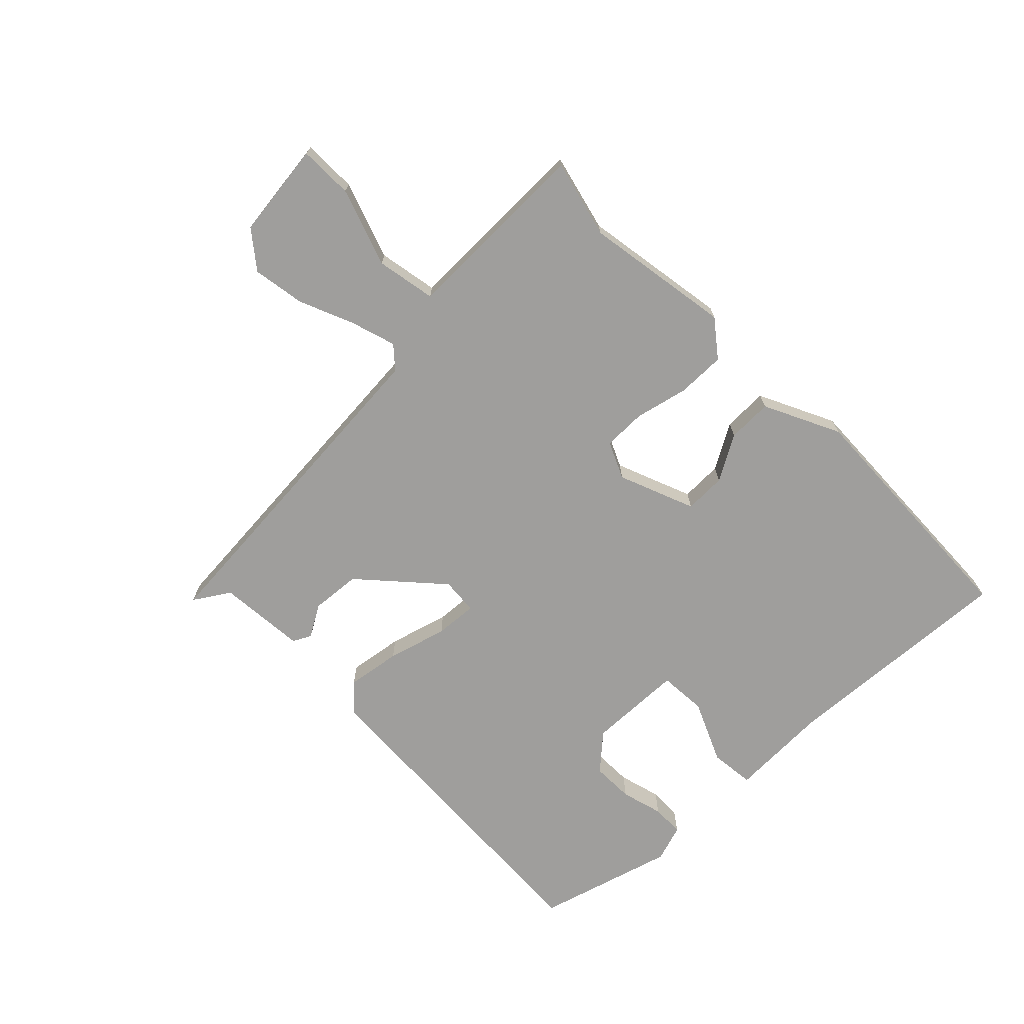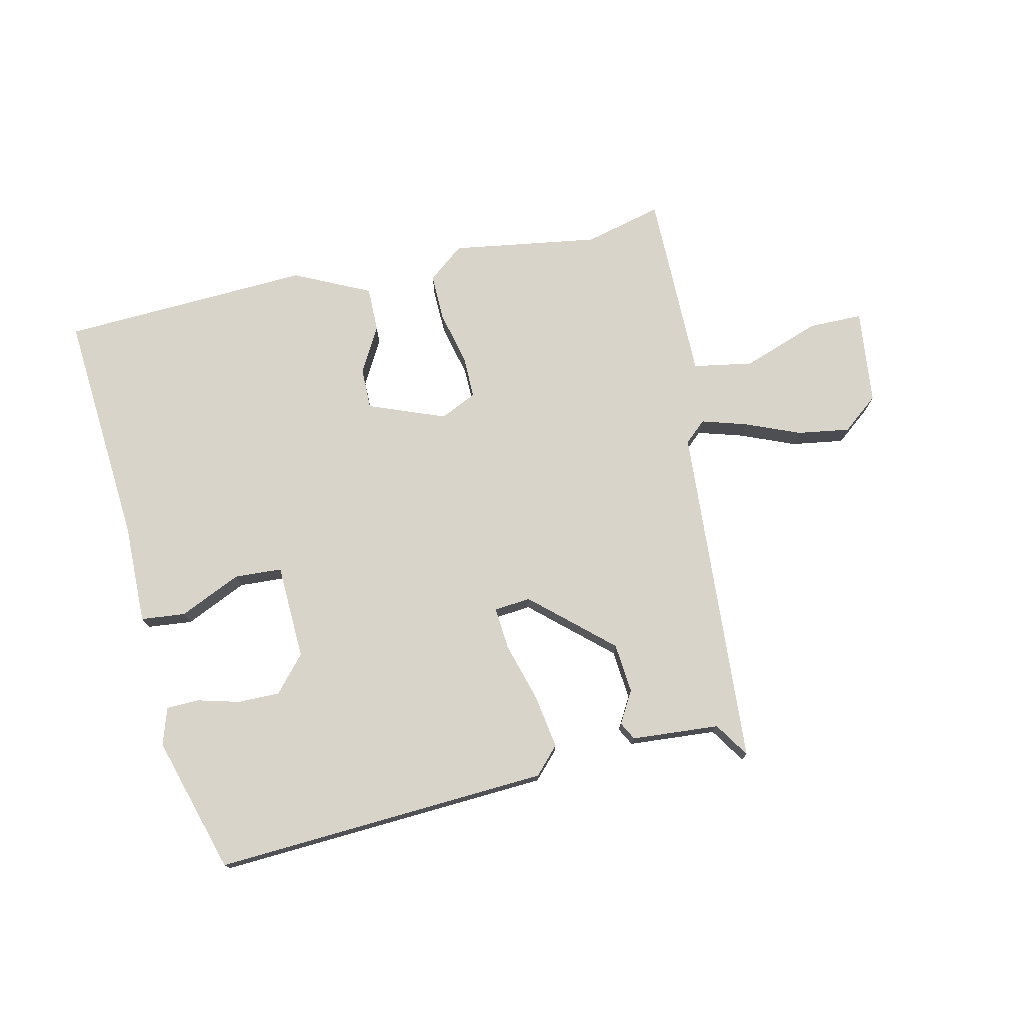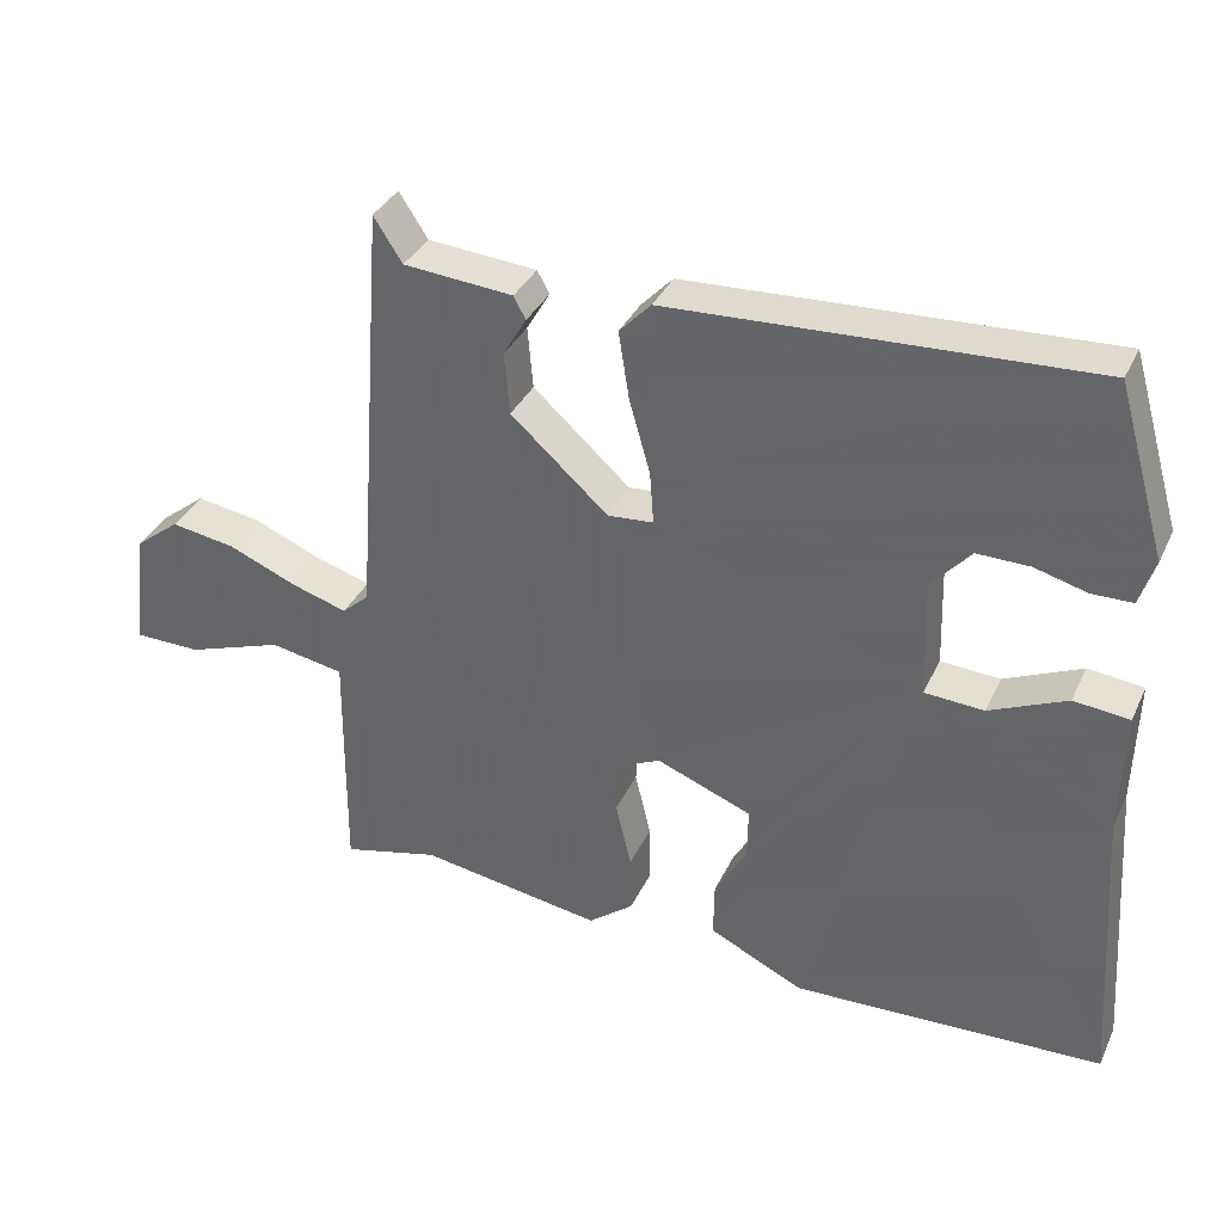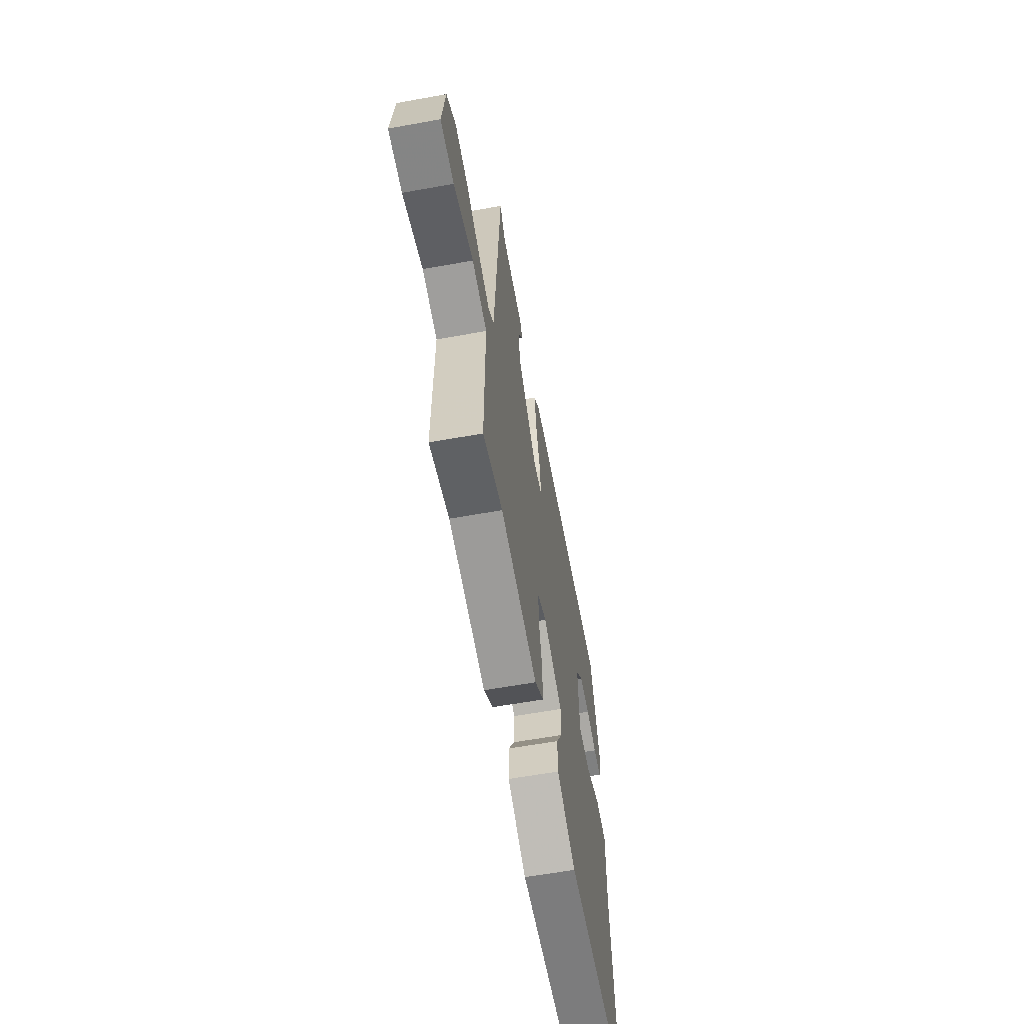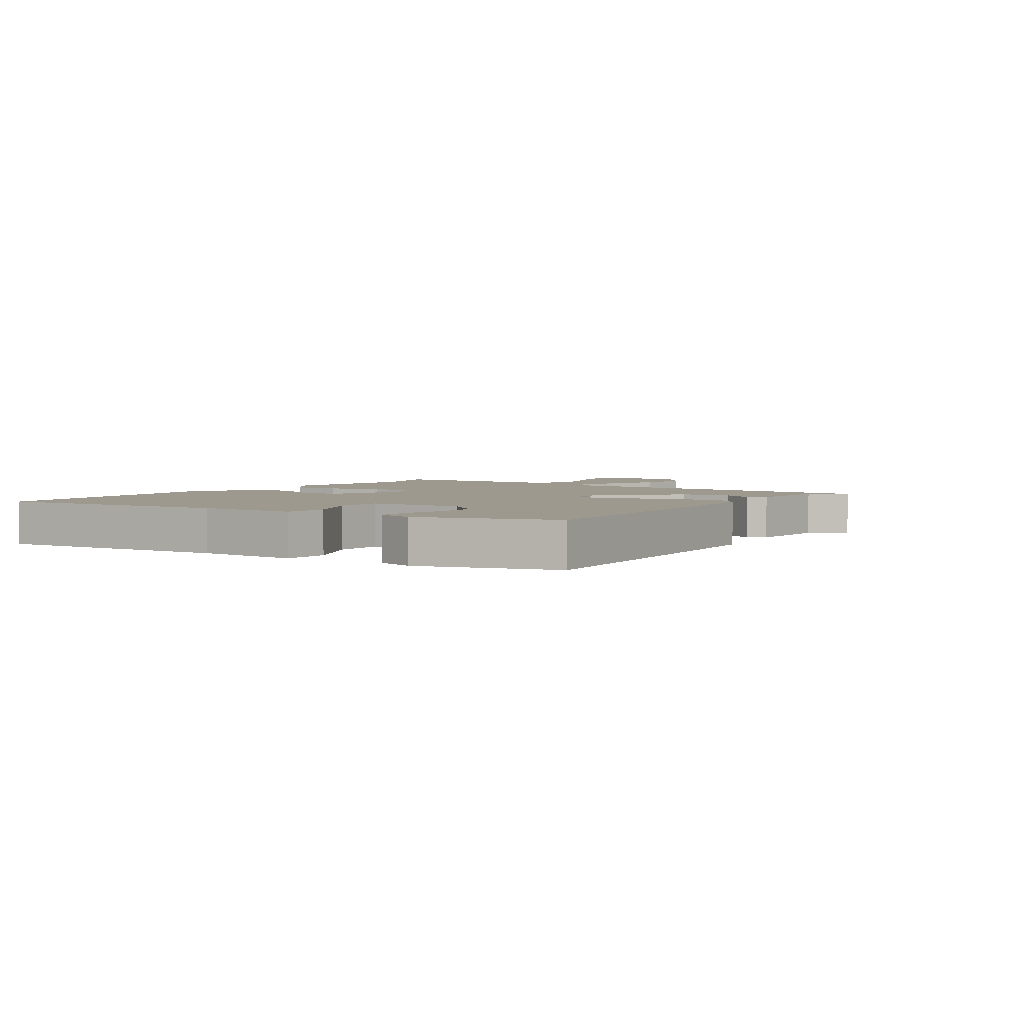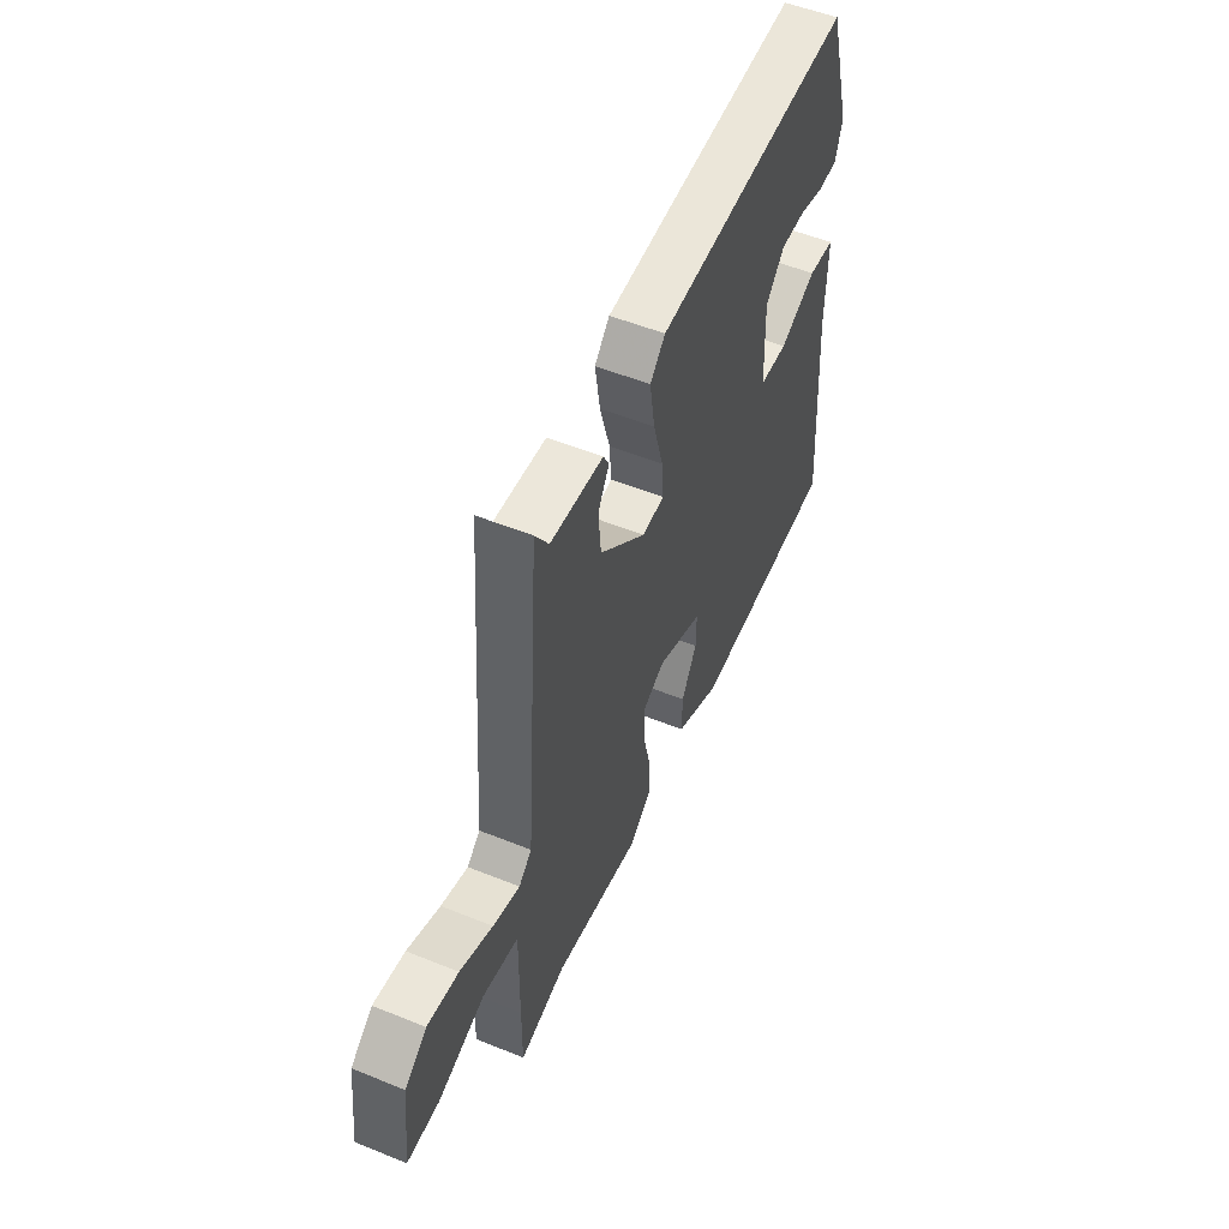
<metadata>
{"format":"obj","ext":"obj","renderer":"f3d","projection":"perspective","resolution":1024,"background":"white","views":[{"elev":-71.0,"azim":134.6,"up":"+Y"},{"elev":75.2,"azim":-13.1,"up":"+Y"},{"elev":35.3,"azim":-157.3,"up":"+Z"},{"elev":-61.0,"azim":100.4,"up":"+Z"},{"elev":3.3,"azim":-56.4,"up":"+Y"},{"elev":53.4,"azim":113.4,"up":"+Z"}]}
</metadata>
<code>
v 0.544 0.07 -0.511
v 0.414 0.07 -0.479
v 0.169 0.07 -0.518
v 0.109 0.07 -0.471
v 0.11 0.07 -0.391
v 0.131 0.07 -0.302
v 0.131 0.07 -0.231
v 0.07 0.07 -0.203
v -0.057 0.07 -0.253
v -0.056 0.07 -0.322
v -0.013 0.07 -0.398
v -0.012 0.07 -0.473
v -0.138 0.07 -0.534
v -0.555 0.07 -0.517
v -0.528 0.07 -0.123
v -0.532 0.07 0.043
v -0.458 0.07 0.051
v -0.355 0.07 0.005
v -0.276 0.07 0.01
v -0.271 0.07 0.169
v -0.323 0.07 0.228
v -0.393 0.07 0.227
v -0.463 0.07 0.208
v -0.517 0.07 0.209
v -0.537 0.07 0.271
v -0.471 0.07 0.498
v 0.087 0.07 0.471
v 0.129 0.07 0.427
v 0.115 0.07 0.337
v 0.087 0.07 0.238
v 0.082 0.07 0.168
v 0.143 0.07 0.163
v 0.273 0.07 0.28
v 0.28 0.07 0.363
v 0.249 0.07 0.416
v 0.265 0.07 0.446
v 0.411 0.07 0.458
v 0.449 0.07 0.517
v 0.491 0.07 -0.055
v 0.527 0.07 -0.087
v 0.602 0.07 -0.064
v 0.693 0.07 -0.026
v 0.78 0.07 -0.012
v 0.841 0.07 -0.06
v 0.86 0.07 -0.219
v 0.77 0.07 -0.22
v 0.64 0.07 -0.175
v 0.541 0.07 -0.193
v 0.543 0.07 -0.385
v 0.544 0 -0.511
v 0.414 0 -0.479
v 0.169 0 -0.518
v 0.109 0 -0.471
v 0.11 0 -0.391
v 0.131 0 -0.302
v 0.131 0 -0.231
v 0.07 0 -0.203
v -0.057 0 -0.253
v -0.056 0 -0.322
v -0.013 0 -0.398
v -0.012 0 -0.473
v -0.138 0 -0.534
v -0.555 0 -0.517
v -0.528 0 -0.123
v -0.532 0 0.043
v -0.458 0 0.051
v -0.355 0 0.005
v -0.276 0 0.01
v -0.271 0 0.169
v -0.323 0 0.228
v -0.393 0 0.227
v -0.463 0 0.208
v -0.517 0 0.209
v -0.537 0 0.271
v -0.471 0 0.498
v 0.087 0 0.471
v 0.129 0 0.427
v 0.115 0 0.337
v 0.087 0 0.238
v 0.082 0 0.168
v 0.143 0 0.163
v 0.273 0 0.28
v 0.28 0 0.363
v 0.249 0 0.416
v 0.265 0 0.446
v 0.411 0 0.458
v 0.449 0 0.517
v 0.491 0 -0.055
v 0.527 0 -0.087
v 0.602 0 -0.064
v 0.693 0 -0.026
v 0.78 0 -0.012
v 0.841 0 -0.06
v 0.86 0 -0.219
v 0.77 0 -0.22
v 0.64 0 -0.175
v 0.541 0 -0.193
v 0.543 0 -0.385
f 48 49 1 2
f 45 46 47
f 44 45 47
f 43 44 47
f 42 43 47
f 41 42 47
f 40 41 47 48
f 4 5 6
f 3 4 6
f 2 3 6
f 48 2 6
f 40 48 6
f 39 40 6
f 39 6 7
f 38 39 7
f 37 38 7
f 34 35 36 37
f 33 34 37
f 28 29 30
f 27 28 30
f 26 27 30
f 25 26 30
f 25 30 31
f 22 23 24 25
f 21 22 25
f 21 25 31
f 20 21 31
f 19 20 31 32
f 15 16 17 18
f 15 18 19
f 14 15 19
f 13 14 19
f 12 13 19
f 11 12 19
f 10 11 19
f 9 10 19
f 8 9 19 32
f 33 37 7 8
f 8 32 33
f 51 50 98 97
f 96 95 94
f 96 94 93
f 96 93 92
f 96 92 91
f 96 91 90
f 97 96 90 89
f 55 54 53
f 55 53 52
f 55 52 51
f 55 51 97
f 55 97 89
f 55 89 88
f 56 55 88
f 56 88 87
f 56 87 86
f 86 85 84 83
f 86 83 82
f 79 78 77
f 79 77 76
f 79 76 75
f 79 75 74
f 80 79 74
f 74 73 72 71
f 74 71 70
f 80 74 70
f 80 70 69
f 81 80 69 68
f 67 66 65 64
f 68 67 64
f 68 64 63
f 68 63 62
f 68 62 61
f 68 61 60
f 68 60 59
f 68 59 58
f 81 68 58 57
f 57 56 86 82
f 82 81 57
f 1 50 51 2
f 2 51 52 3
f 3 52 53 4
f 4 53 54 5
f 5 54 55 6
f 6 55 56 7
f 7 56 57 8
f 8 57 58 9
f 9 58 59 10
f 10 59 60 11
f 11 60 61 12
f 12 61 62 13
f 13 62 63 14
f 14 63 64 15
f 15 64 65 16
f 16 65 66 17
f 17 66 67 18
f 18 67 68 19
f 19 68 69 20
f 20 69 70 21
f 21 70 71 22
f 22 71 72 23
f 23 72 73 24
f 24 73 74 25
f 25 74 75 26
f 26 75 76 27
f 27 76 77 28
f 28 77 78 29
f 29 78 79 30
f 30 79 80 31
f 31 80 81 32
f 32 81 82 33
f 33 82 83 34
f 34 83 84 35
f 35 84 85 36
f 36 85 86 37
f 37 86 87 38
f 38 87 88 39
f 39 88 89 40
f 40 89 90 41
f 41 90 91 42
f 42 91 92 43
f 43 92 93 44
f 44 93 94 45
f 45 94 95 46
f 46 95 96 47
f 47 96 97 48
f 48 97 98 49
f 49 98 50 1

</code>
